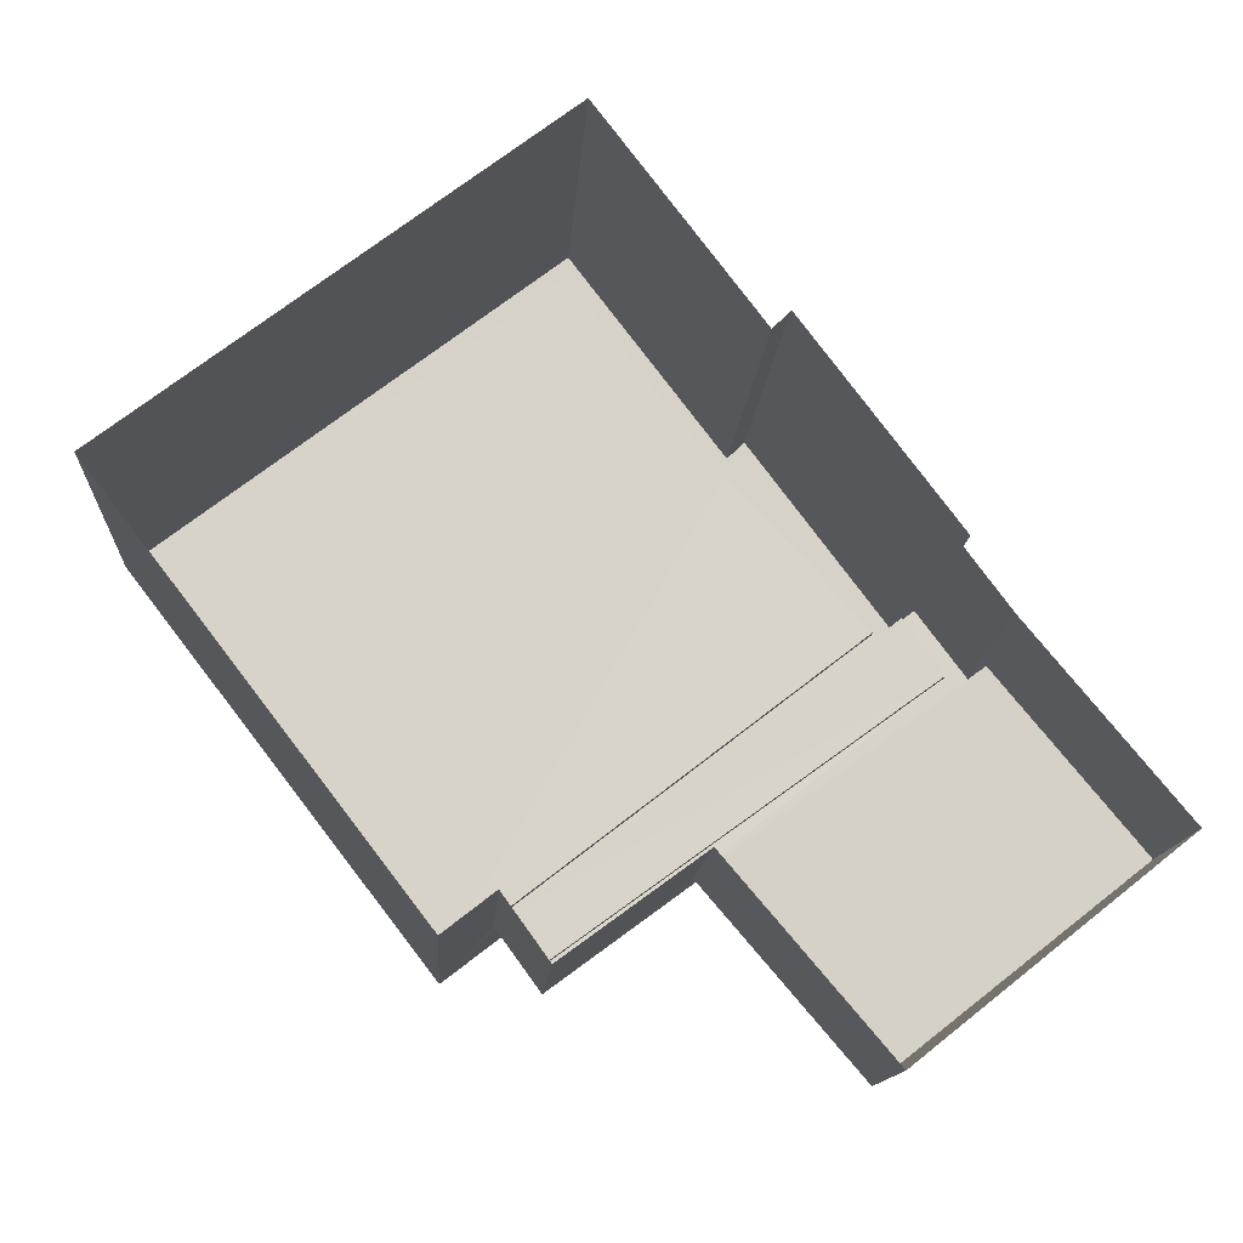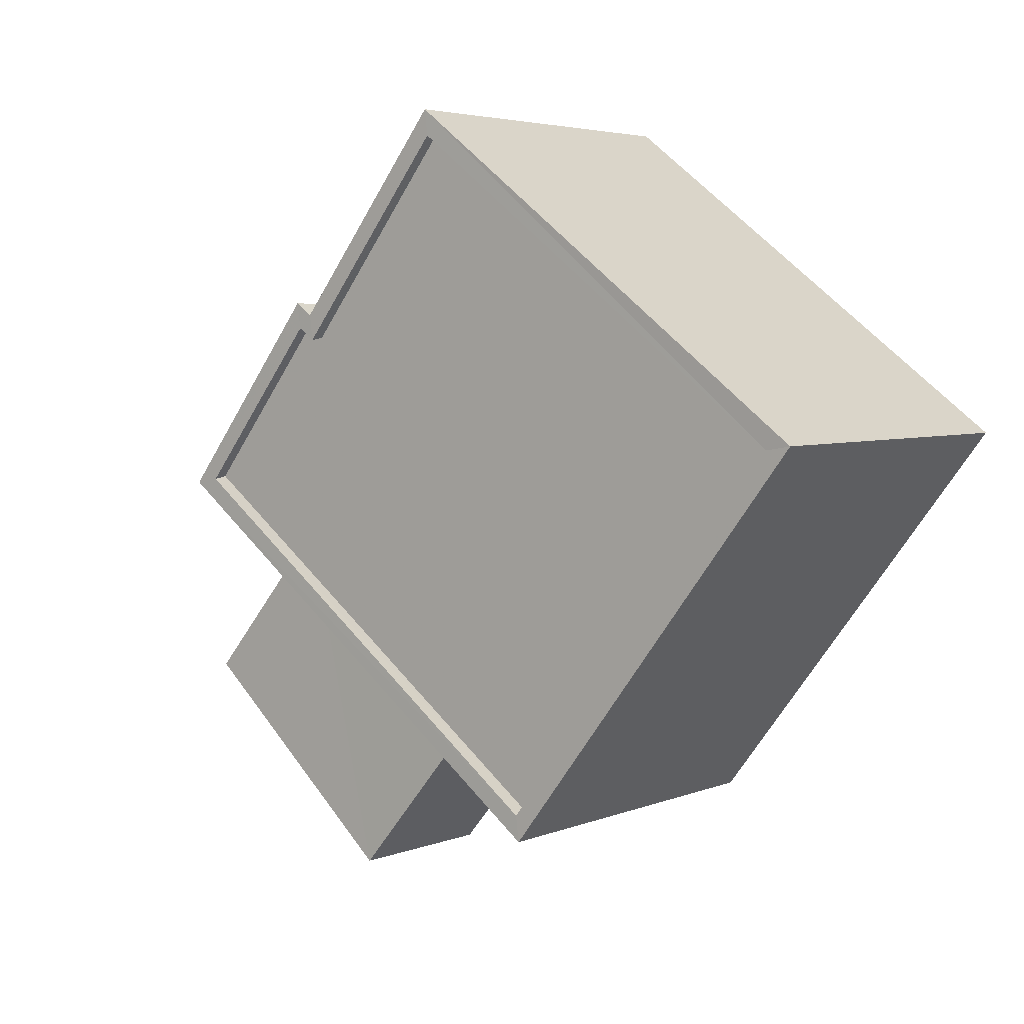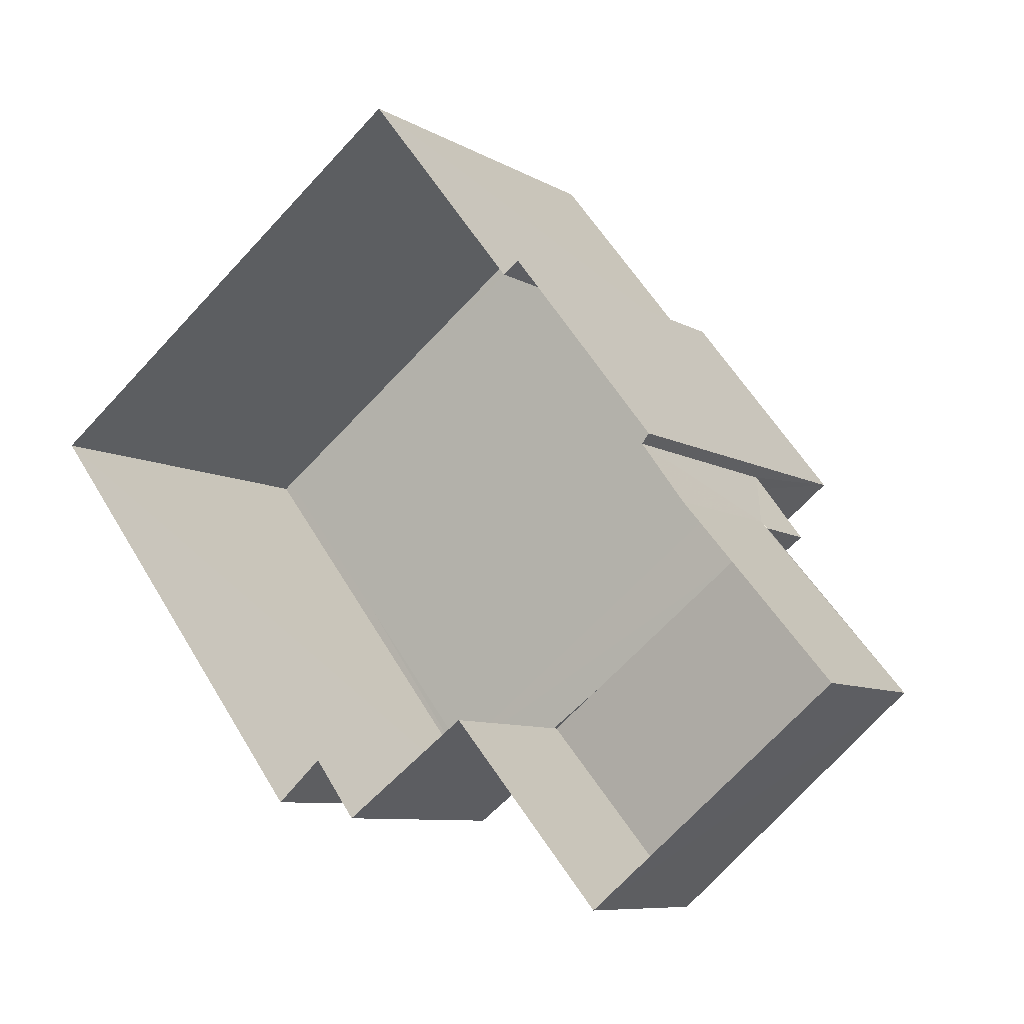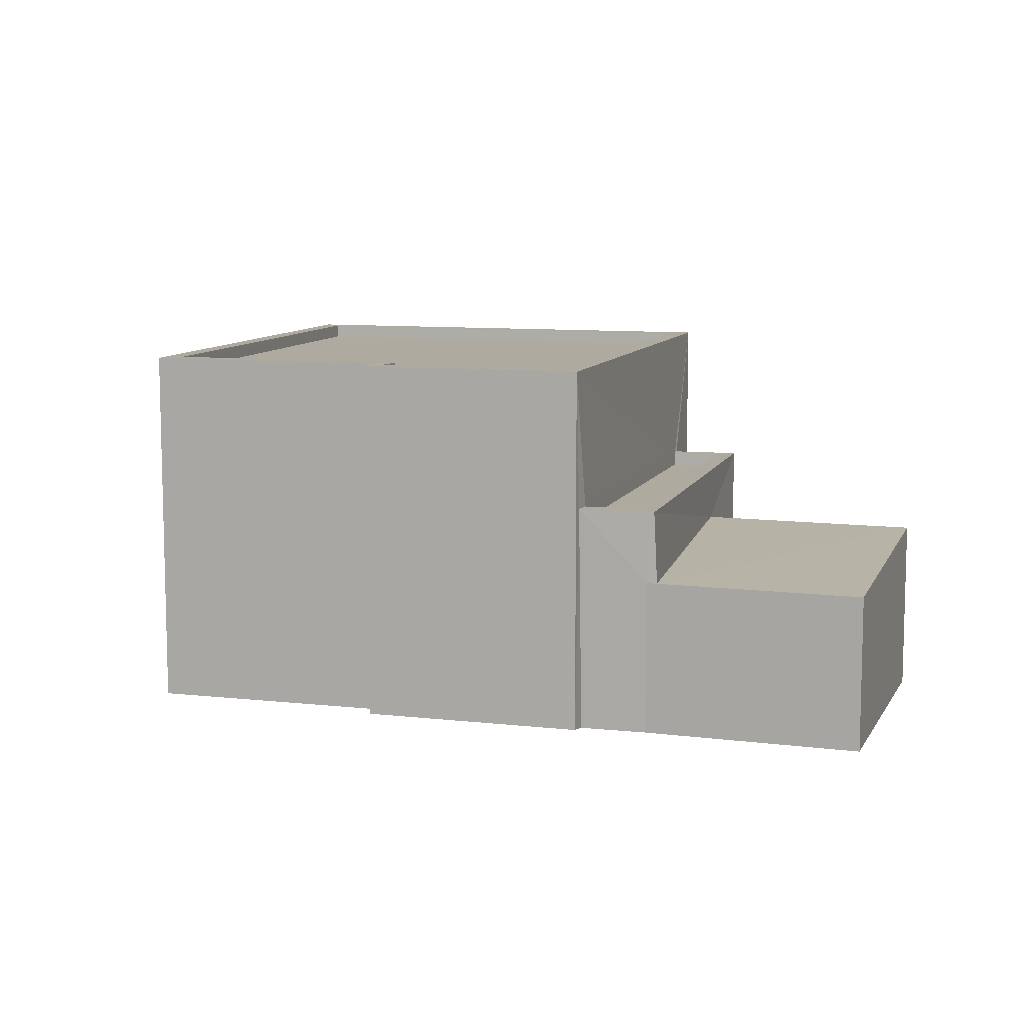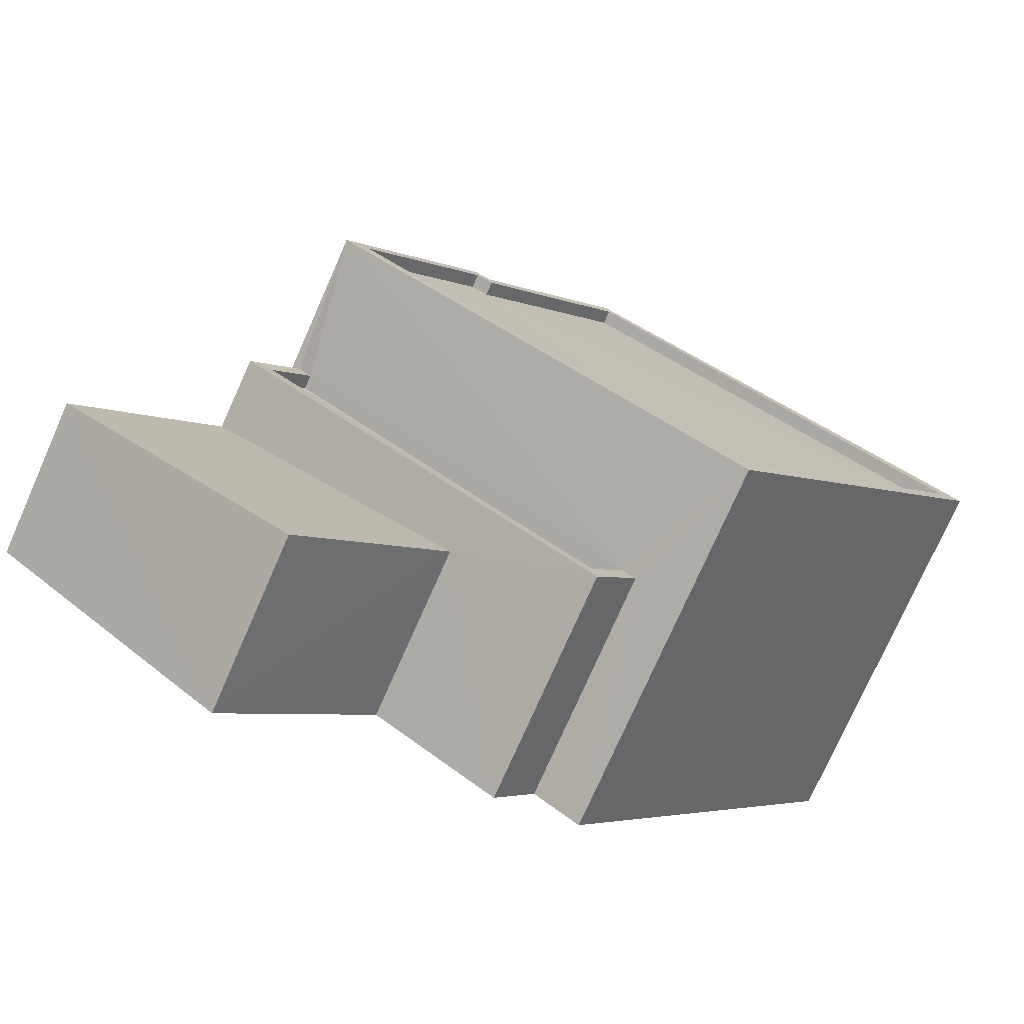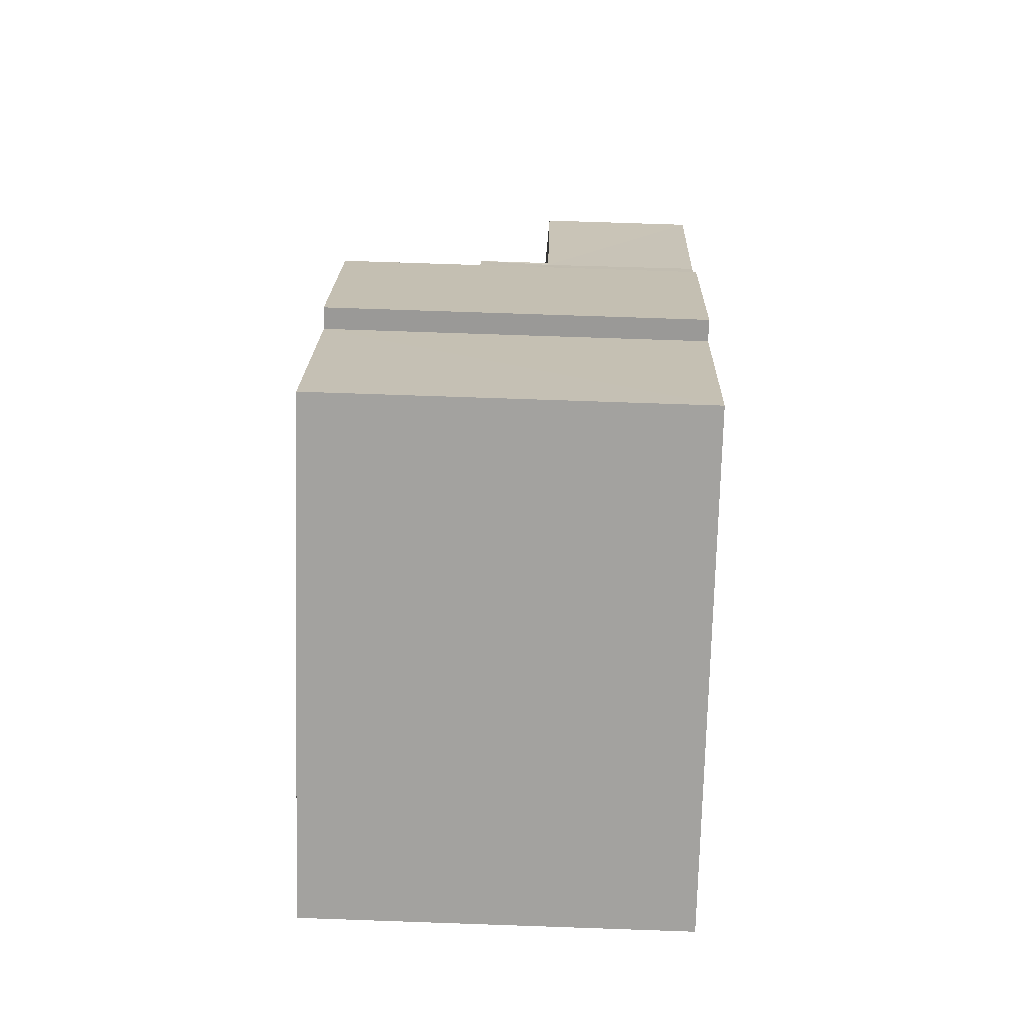
<metadata>
{"format":"obj","ext":"obj","renderer":"f3d","projection":"perspective","resolution":1024,"background":"white","views":[{"elev":-13.0,"azim":176.6,"up":"+Y"},{"elev":4.2,"azim":37.6,"up":"+Y"},{"elev":-8.2,"azim":-147.4,"up":"+Y"},{"elev":9.4,"azim":-111.1,"up":"+Z"},{"elev":-76.5,"azim":-23.9,"up":"+Y"},{"elev":69.9,"azim":92.0,"up":"+Y"}]}
</metadata>
<code>
v 1.196e+05 7.868e+05 21.46
v 1.196e+05 7.868e+05 21.46
v 1.197e+05 7.868e+05 21.46
v 1.197e+05 7.868e+05 21.46
v 1.197e+05 7.868e+05 21.46
v 1.196e+05 7.868e+05 21.46
v 1.196e+05 7.868e+05 21.46
v 1.196e+05 7.868e+05 21.46
v 1.196e+05 7.868e+05 21.46
v 1.196e+05 7.868e+05 21.46
v 1.196e+05 7.868e+05 21.46
v 1.196e+05 7.868e+05 21.46
v 1.197e+05 7.868e+05 21.46
v 1.196e+05 7.868e+05 24.6
v 1.196e+05 7.868e+05 24.25
v 1.196e+05 7.868e+05 24.25
v 1.196e+05 7.868e+05 24.25
v 1.196e+05 7.868e+05 24.6
v 1.196e+05 7.868e+05 25.56
v 1.196e+05 7.868e+05 25.56
v 1.196e+05 7.868e+05 25.56
v 1.197e+05 7.868e+05 25.56
v 1.197e+05 7.868e+05 25.56
v 1.197e+05 7.868e+05 25.56
v 1.196e+05 7.868e+05 25.56
v 1.197e+05 7.868e+05 25.56
v 1.197e+05 7.868e+05 25.31
v 1.196e+05 7.868e+05 25.31
v 1.197e+05 7.868e+05 25.31
v 1.196e+05 7.868e+05 25.31
v 1.197e+05 7.868e+05 28.07
v 1.197e+05 7.868e+05 28.07
v 1.196e+05 7.868e+05 28.08
v 1.196e+05 7.868e+05 28.08
v 1.197e+05 7.868e+05 27.82
v 1.196e+05 7.868e+05 27.83
v 1.197e+05 7.868e+05 27.83
v 1.196e+05 7.868e+05 27.83
v 1.196e+05 7.868e+05 27.83
v 1.196e+05 7.868e+05 27.83
v 1.196e+05 7.868e+05 28.08
v 1.196e+05 7.868e+05 28.08
v 1.196e+05 7.868e+05 28.08
v 1.196e+05 7.868e+05 28.08
v 1.197e+05 7.868e+05 28.08
v 1.197e+05 7.868e+05 28.08
v 1.196e+05 7.868e+05 28.08
v 1.196e+05 7.868e+05 28.08
f 1 2 3
f 3 4 5
f 6 7 1
f 8 7 6
f 9 10 11
f 12 5 13
f 10 12 11
f 10 6 12
f 1 3 5
f 6 1 12
f 1 5 12
f 14 15 16
f 16 15 17
f 18 15 14
f 19 20 21
f 22 23 24
f 25 20 19
f 26 22 20
f 22 26 23
f 26 20 25
f 27 28 29
f 27 30 28
f 31 32 33
f 34 31 33
f 35 36 37
f 37 36 38
f 35 39 36
f 38 36 40
f 41 42 43
f 34 33 41
f 42 44 43
f 31 45 32
f 44 45 46
f 34 41 47
f 46 45 31
f 48 44 46
f 41 43 47
f 43 44 48
f 18 14 11
f 12 18 11
f 11 16 9
f 11 14 16
f 9 16 17
f 10 9 17
f 25 18 26
f 26 18 13
f 25 15 18
f 13 18 12
f 15 25 17
f 10 17 6
f 6 17 19
f 17 25 19
f 5 26 13
f 5 23 26
f 27 29 22
f 24 27 22
f 20 29 28
f 20 22 29
f 30 20 28
f 30 21 20
f 5 4 23
f 4 45 23
f 6 19 8
f 24 45 44
f 30 27 21
f 8 19 44
f 23 45 24
f 21 27 24
f 19 21 44
f 21 24 44
f 3 45 4
f 3 32 45
f 7 44 42
f 7 8 44
f 42 1 7
f 42 41 1
f 41 2 1
f 41 33 2
f 33 3 2
f 33 32 3
f 34 39 35
f 31 34 35
f 46 35 37
f 46 31 35
f 48 37 38
f 48 46 37
f 48 38 40
f 43 48 40
f 43 40 36
f 47 43 36
f 47 36 39
f 34 47 39

</code>
